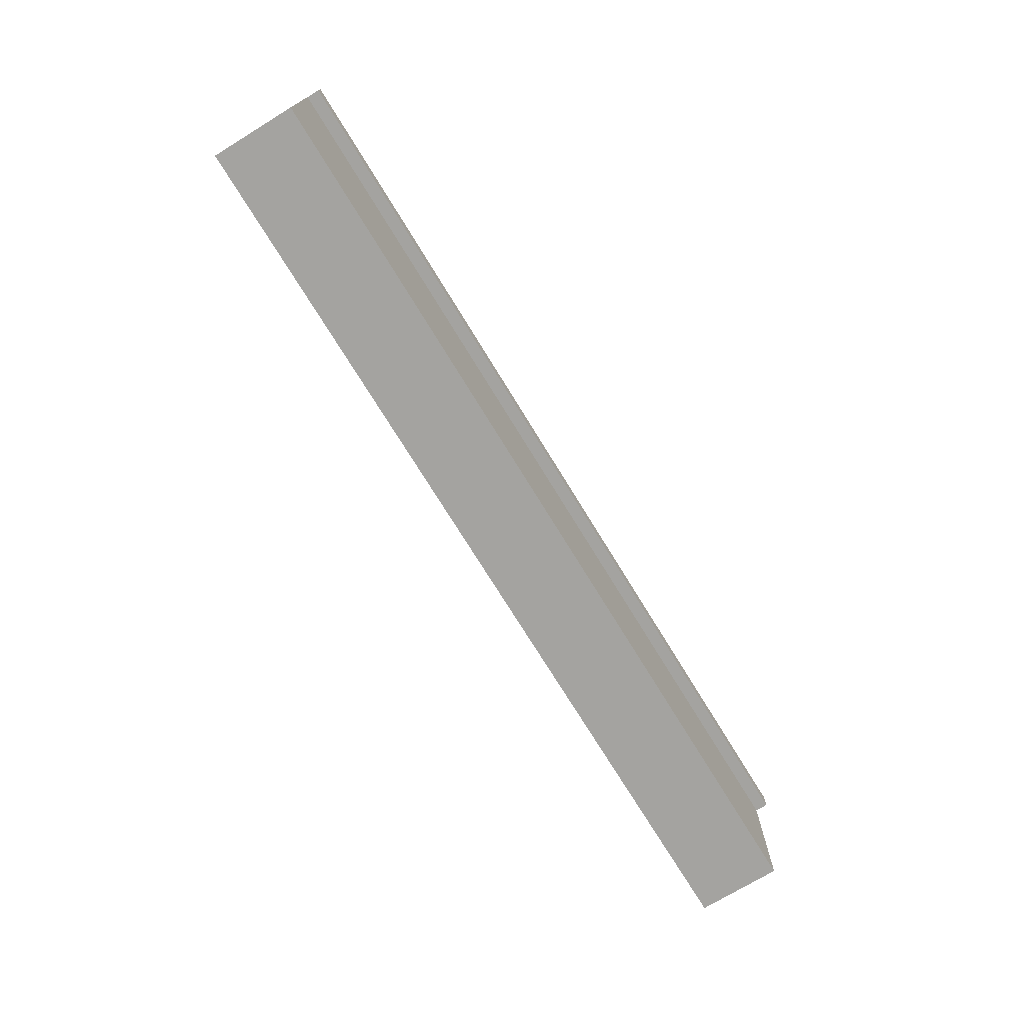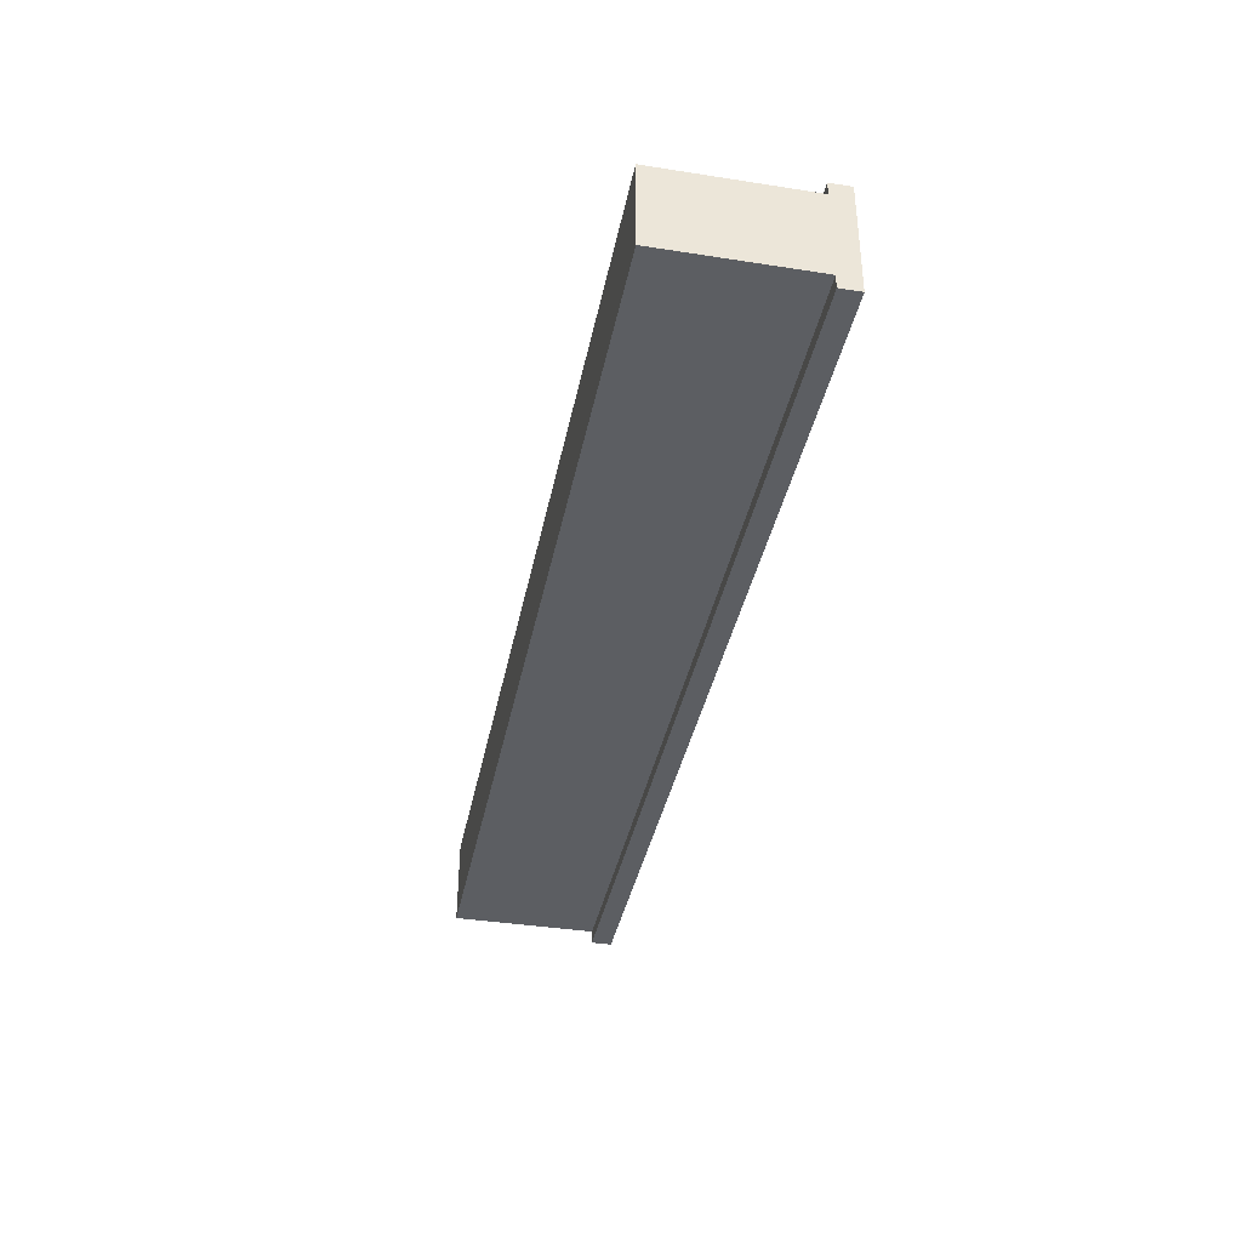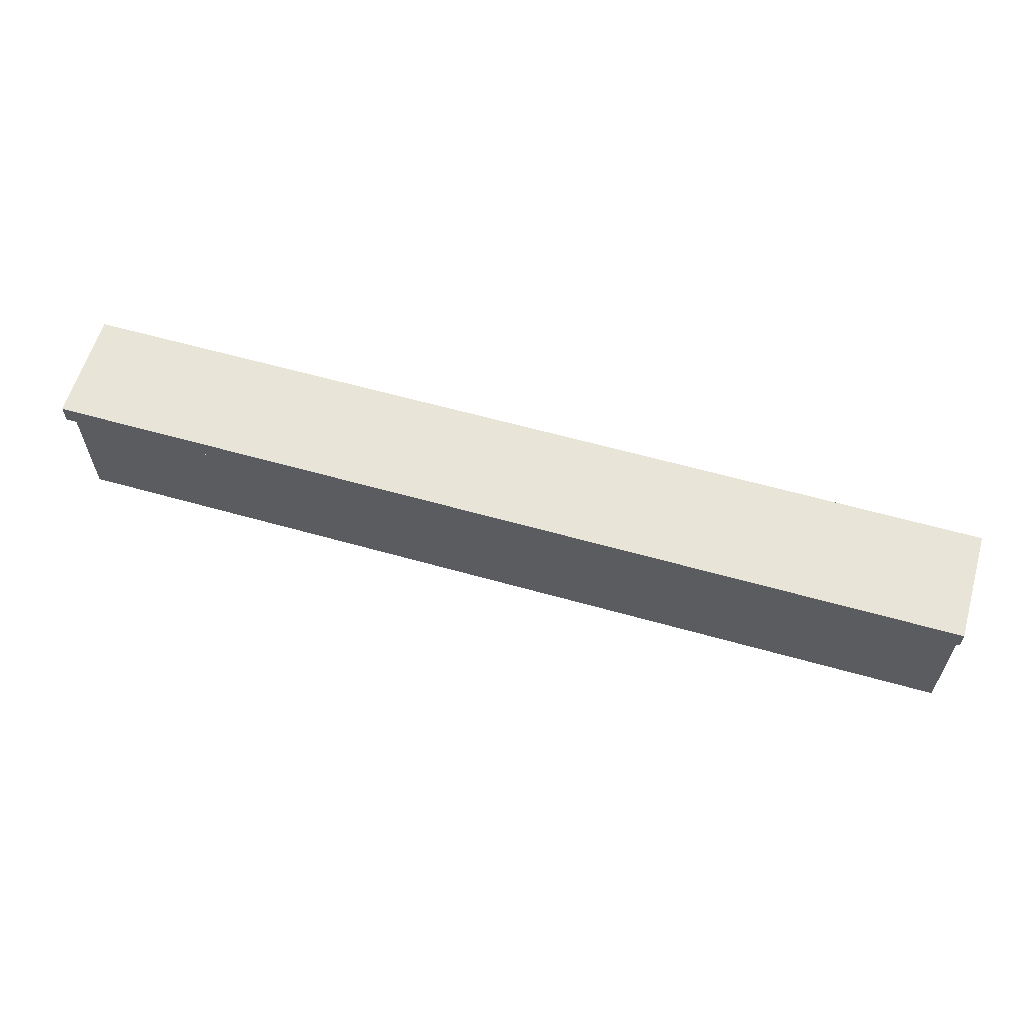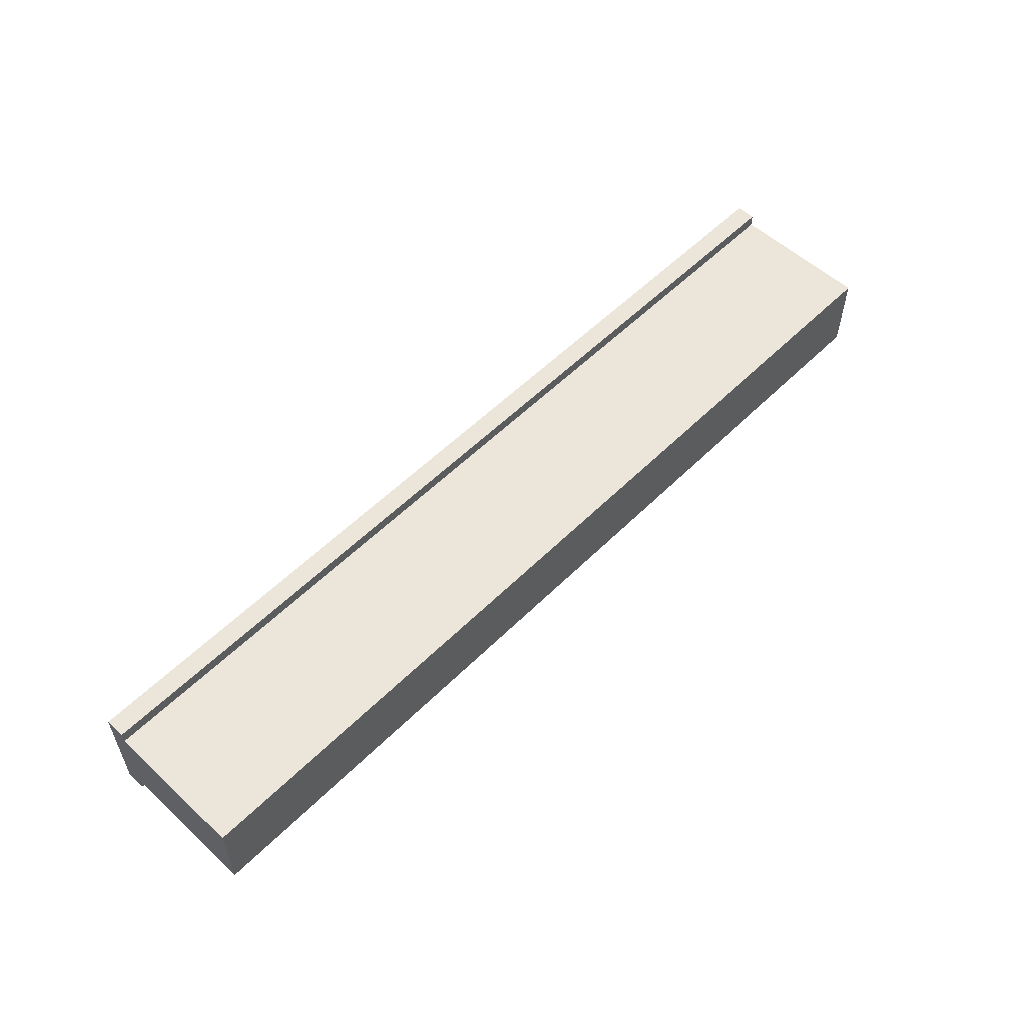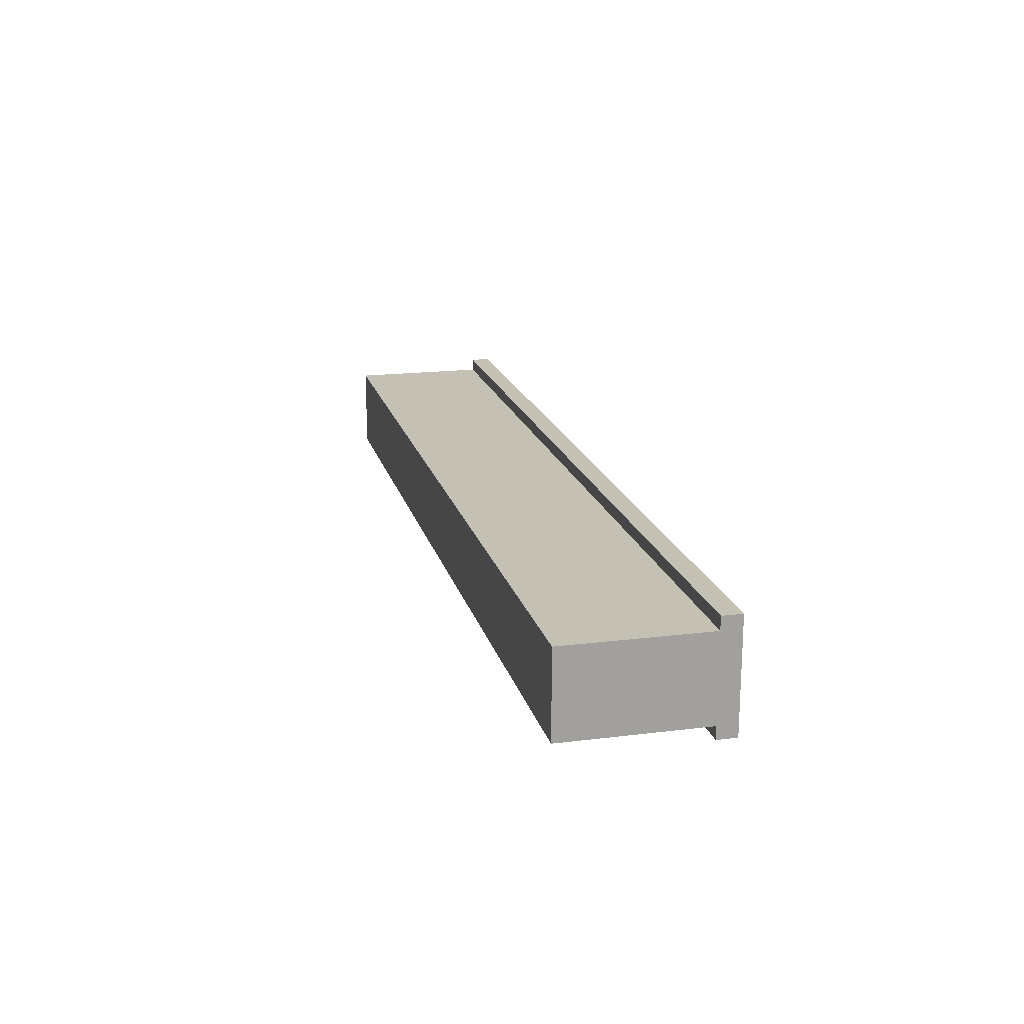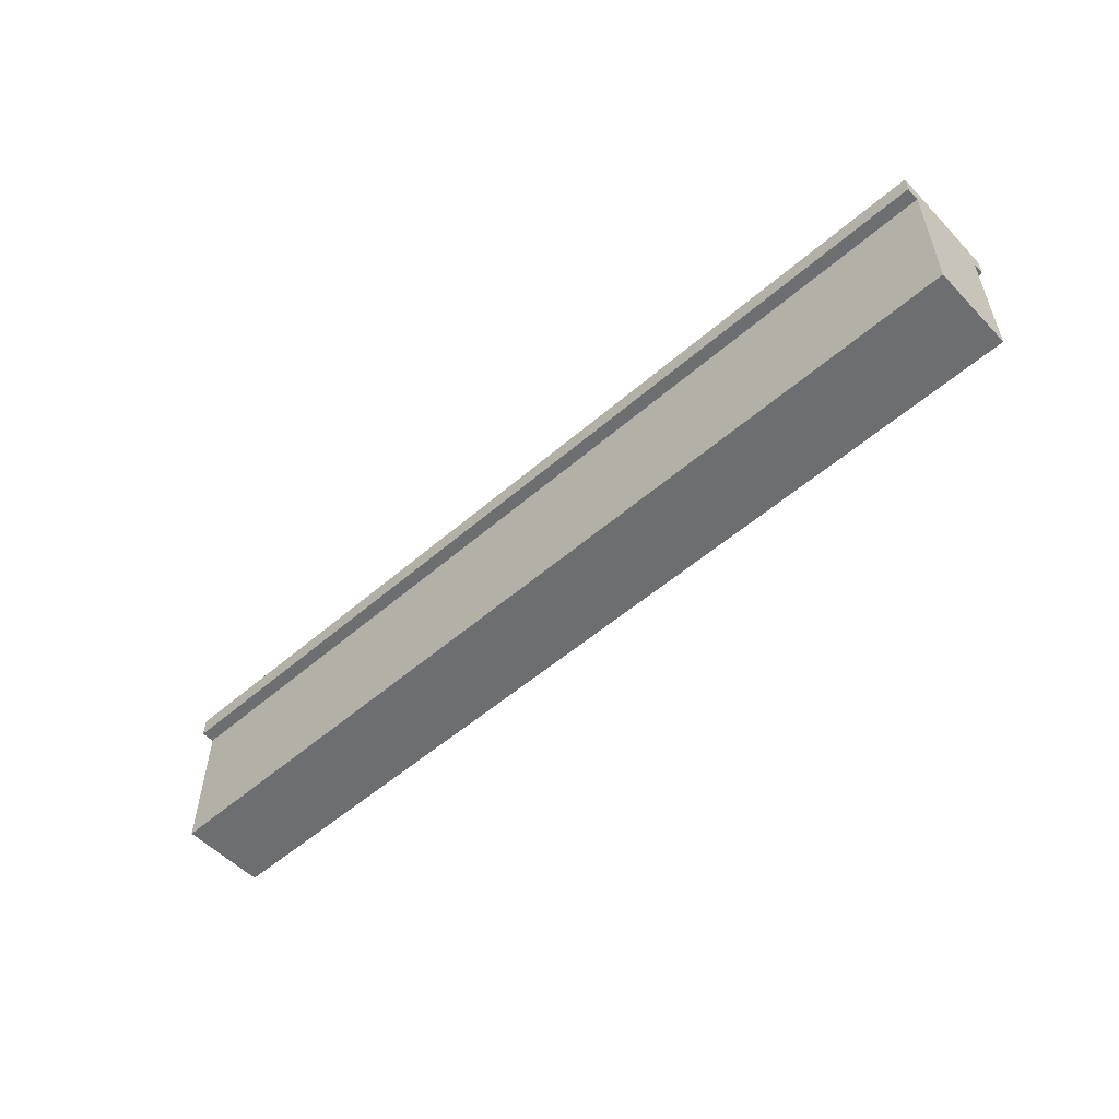
<metadata>
{"format":"obj","ext":"obj","renderer":"f3d","projection":"perspective","resolution":1024,"background":"white","views":[{"elev":-73.1,"azim":121.5,"up":"+Y"},{"elev":-38.2,"azim":78.7,"up":"+Z"},{"elev":60.3,"azim":-163.7,"up":"+Y"},{"elev":55.6,"azim":-46.2,"up":"+Z"},{"elev":18.2,"azim":76.1,"up":"+Z"},{"elev":-54.2,"azim":42.7,"up":"+Y"}]}
</metadata>
<code>
g default
v -12.76 3.777 -4.642
v -12.75 3.781 -1.688
v -12.76 4.309 -4.643
v -12.75 4.314 -1.689
v 12 4.237 -4.674
v 12 4.242 -1.72
v 12 3.705 -4.673
v 12 3.709 -1.719
v -12.76 0.001273 -4.295
v -12.76 0.004527 -2.031
v -12.75 3.801 -4.301
v -12.75 3.804 -2.036
v 12 3.729 -4.332
v 12.01 3.732 -2.067
v 11.99 -0.07074 -4.326
v 12 -0.06749 -2.062
g pCube3
f 1 2 4 3
f 3 4 6 5
f 5 6 8 7
f 7 8 2 1
f 2 8 6 4
f 7 1 3 5
f 9 10 12 11
f 11 12 14 13
f 13 14 16 15
f 15 16 10 9
f 10 16 14 12
f 15 9 11 13

</code>
